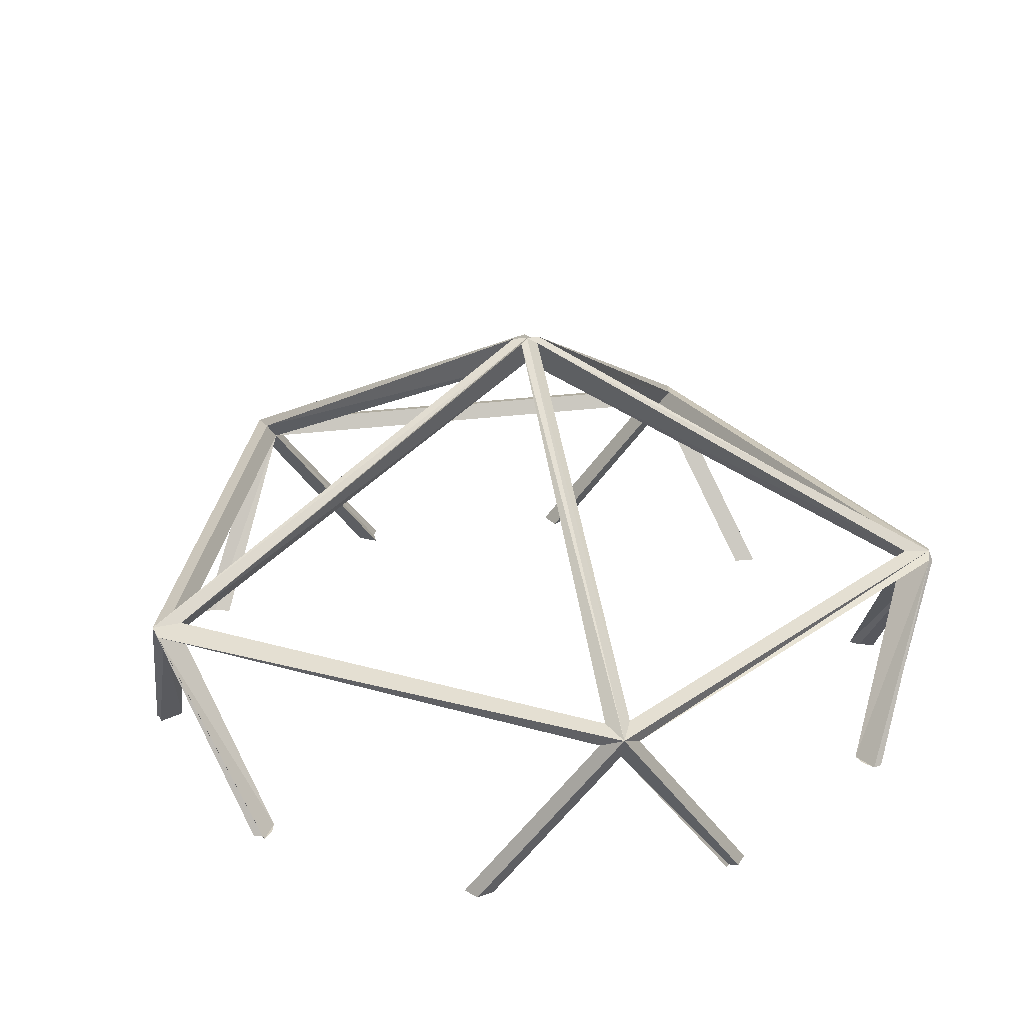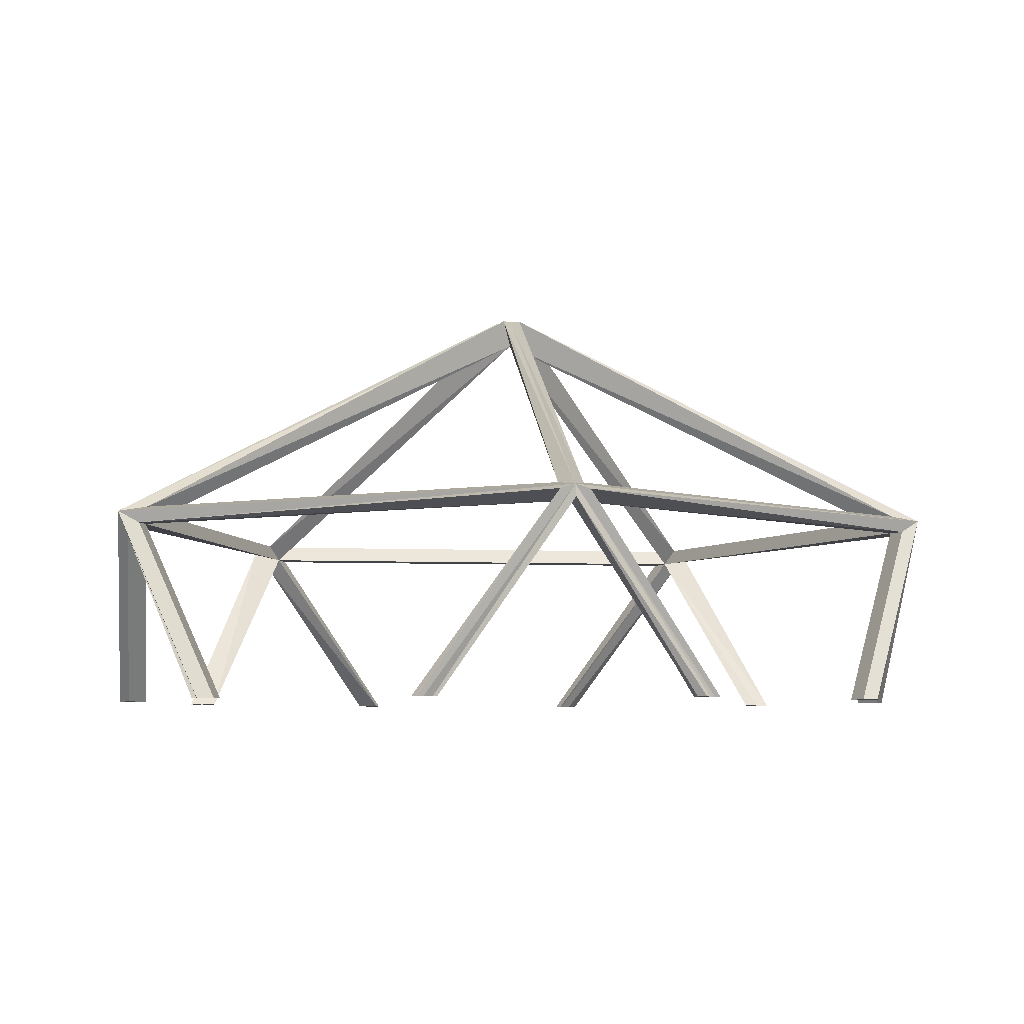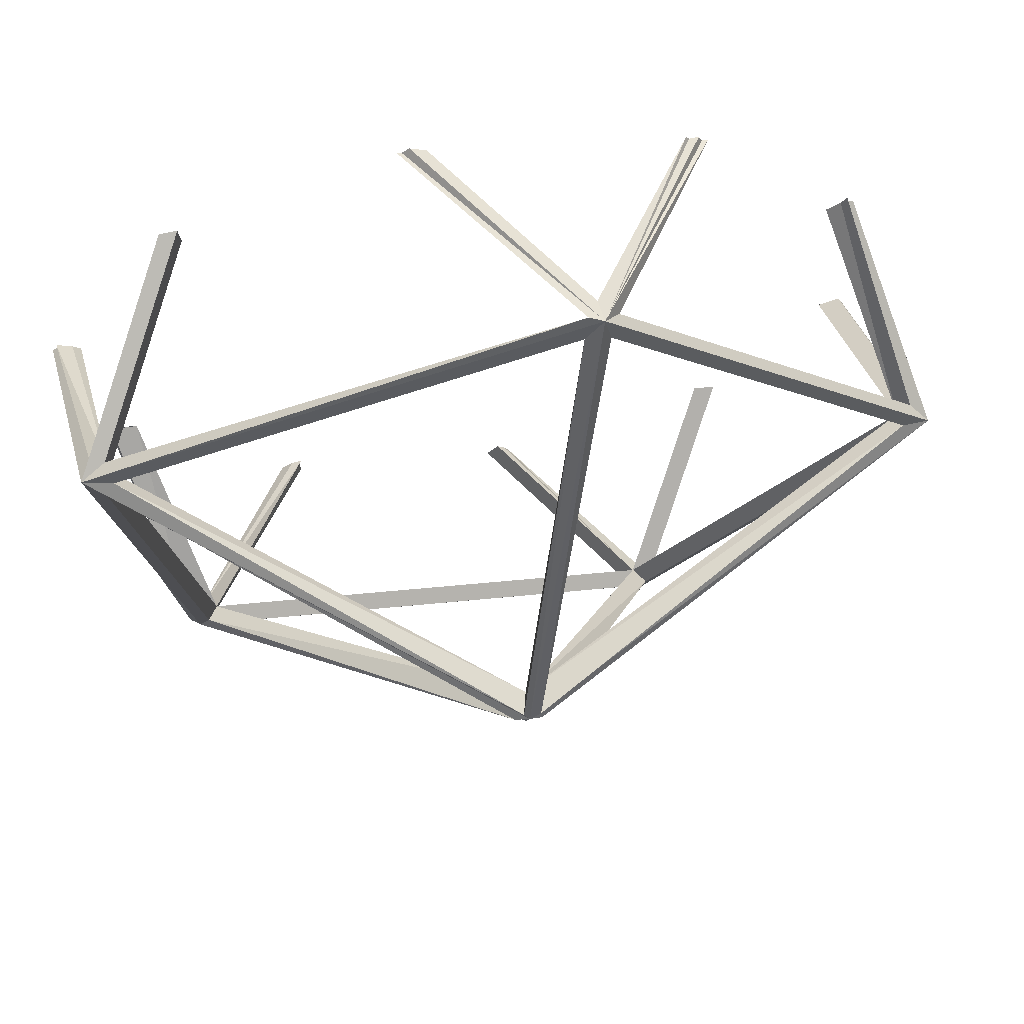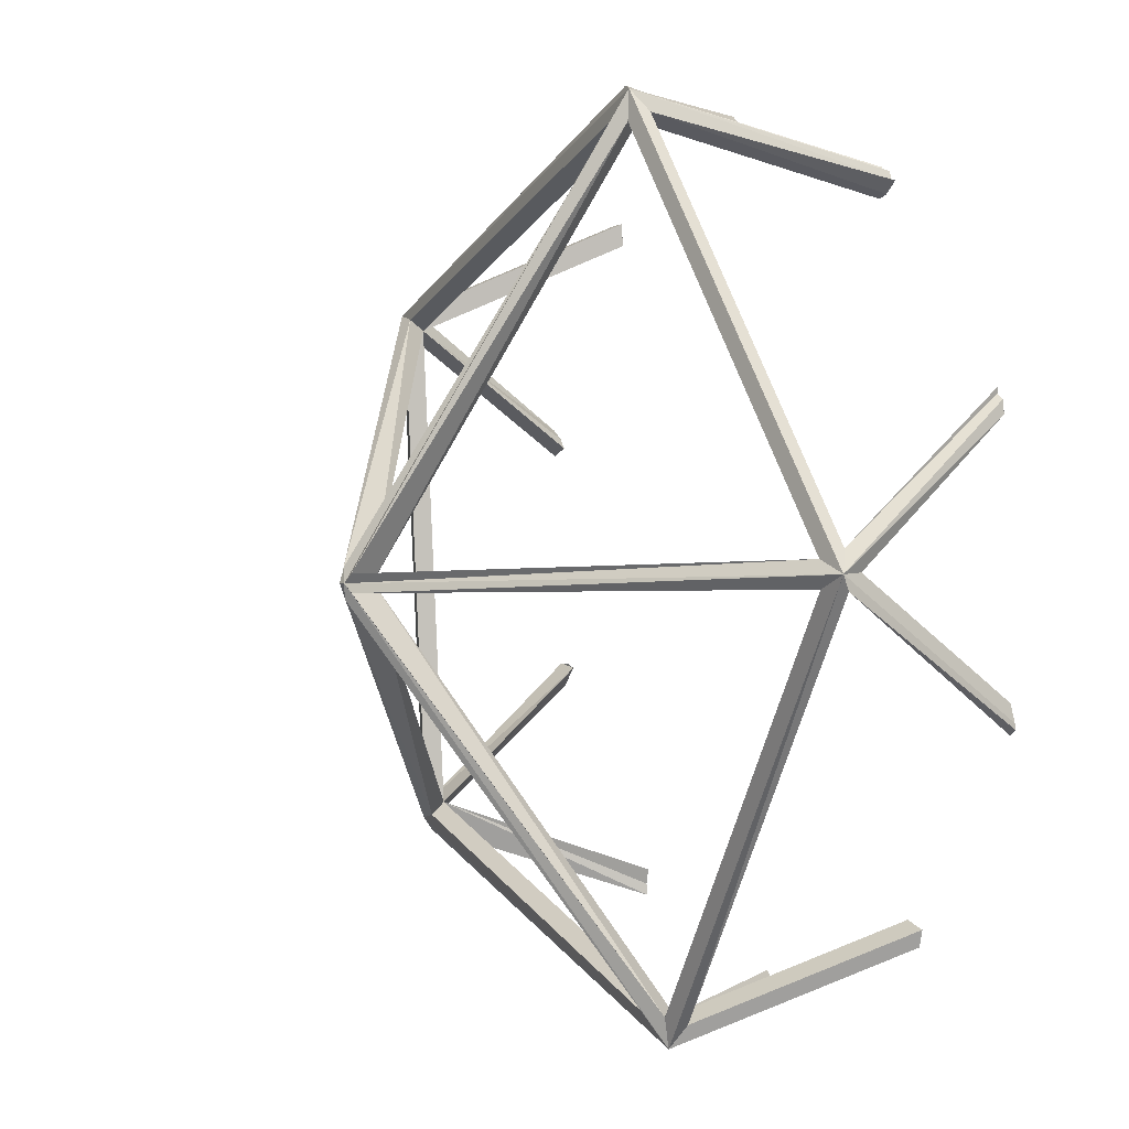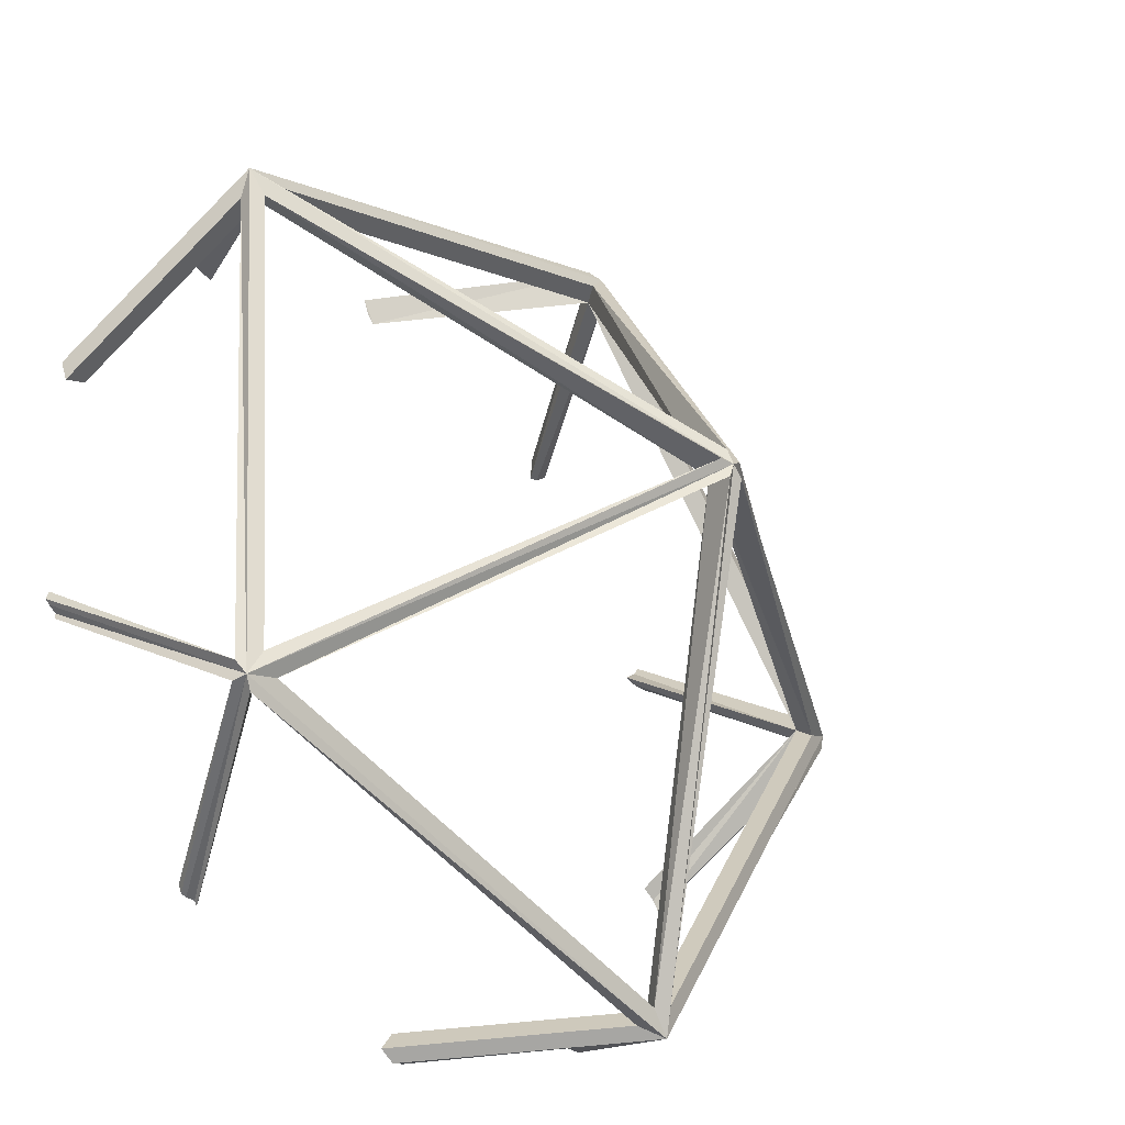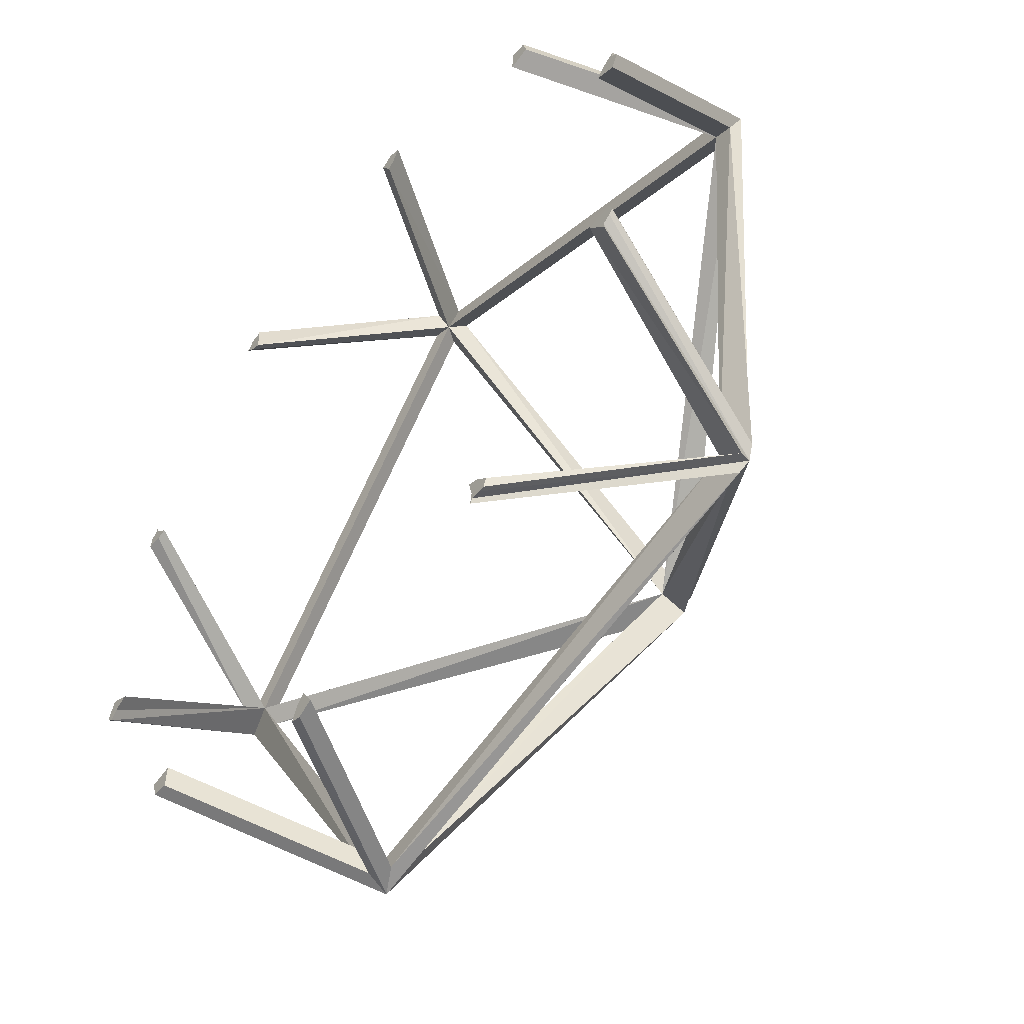
<metadata>
{"format":"obj","ext":"obj","renderer":"f3d","projection":"perspective","resolution":1024,"background":"white","views":[{"elev":26.7,"azim":47.5,"up":"+Y"},{"elev":-5.7,"azim":123.4,"up":"+Y"},{"elev":72.1,"azim":171.0,"up":"+Z"},{"elev":6.2,"azim":-117.9,"up":"+Z"},{"elev":-37.4,"azim":131.2,"up":"+Z"},{"elev":-52.1,"azim":52.1,"up":"+Z"}]}
</metadata>
<code>
o 外框
v 17.81 8.723 11.14
v 16.64 8.146 10.44
v -4.611 8.723 20.74
v -4.308 8.146 19.41
v -20.67 8.723 2.379
v -19.31 8.146 2.256
v -8.167 8.723 -18.56
v -7.629 8.146 -17.31
v 14.59 8.146 -12.25
v 15.61 8.723 -13.15
v -0.003777 18.25 0.5099
v -0.003775 19.54 0.5099
v 15.78 8.164 -13.29
v 17.39 7.616 10.89
v -4.504 7.616 20.27
v -20.18 7.616 2.335
v -7.975 7.616 -18.12
v 17.61 8.115 9.962
v 16.05 8.524 -12.66
v -3.973 8.524 20.89
v 16.67 8.115 11.52
v -5.325 8.115 19.78
v -19.81 8.115 3.214
v -20.73 8.524 1.726
v -8.695 8.115 -17.49
v 15.19 8.524 -13.65
v -7.023 8.115 -18.2
v 0.6836 19.45 0.4477
v 15.04 8.921 -11.9
v 17.02 8.921 10.02
v -3.784 8.921 19.64
v 16.44 8.921 10.98
v 0.2678 19.45 1.144
v -4.88 8.921 19.39
v -0.5234 19.45 0.9642
v -19.36 8.921 2.825
v -19.46 8.921 1.706
v -8.188 8.921 -17.19
v -0.5965 19.45 0.1561
v 0.1495 19.45 -0.1631
v 14.3 8.921 -12.74
v -7.154 8.921 -17.63
v 10.23 -0.2529 -16.49
v 10.39 -0.2529 -16.11
v 18.2 -0.2529 -7.1
v 17.84 -0.2529 -7.326
v 9.966 -0.2529 -16.52
v 17.85 -0.2529 -7.572
v 19.27 -0.2529 4.729
v 18.96 -0.2529 5.011
v 19.01 -0.2529 5.256
v 12.86 -0.2529 15.47
v 13.05 -0.2529 14.69
v 1.94 -0.2529 20.15
v 1.24 -0.2529 19.75
v -10.26 -0.2529 17.37
v -9.842 -0.2529 17.34
v -9.7 -0.2529 17.54
v -19.21 -0.2529 -4.035
v -18.9 -0.2529 -3.288
v -18.08 -0.2529 8.427
v -17.99 -0.2529 8.016
v -18.18 -0.2529 7.848
v -13.12 -0.2529 -14.23
v -12.32 -0.2529 -14.32
v -1.615 -0.2529 -19.16
v -1.936 -0.2529 -18.89
v -2.172 -0.2529 -18.97
v 18.97 -0.2529 3.982
v 18.29 -0.2529 -6.509
v 18.39 -0.2529 -6.924
v 12.06 -0.2529 15.56
v 2.278 -0.2529 19.86
v 2.5 -0.2529 19.94
v -17.73 -0.2529 8.641
v -10.43 -0.2529 17
v -17.75 -0.2529 8.901
v -10.69 -0.2529 16.98
v -13.31 -0.2529 -13.45
v -19.25 -0.2529 -4.287
v -18.93 -0.2529 -4.563
v -0.9155 -0.2529 -18.76
v 9.526 -0.2529 -16.49
v 9.391 -0.2529 -16.68
v 9.3 -0.2529 -15.4
v 9.813 -0.2529 -15.6
v 17.59 -0.2529 -7.09
v 17.01 -0.2529 -6.589
v 18 -0.2529 4.441
v 18.34 -0.2529 4.858
v 12 -0.2529 14.49
v 1.823 -0.2529 18.85
v -9.776 -0.2529 17.02
v -9.594 -0.2529 16.25
v -17.4 -0.2529 7.776
v -16.88 -0.2529 7.915
v -17.94 -0.2529 -3.746
v -12.26 -0.2529 -13.26
v -1.867 -0.2529 -18.25
v -1.498 -0.2529 -17.86
v 17.55 -0.2529 -6.441
v 2.212 -0.2529 19.26
v -10.08 -0.2529 16.44
v -17.5 -0.2529 8.445
v -18.59 -0.2529 -4.126
v 9.472 -0.2529 -16.13
f 10 13 43
f 14 50 49
f 14 52 53
f 15 54 3
f 3 57 58
f 16 59 60
f 63 61 5
f 17 64 7
f 68 7 66
f 18 49 69
f 19 10 18
f 52 21 72
f 20 3 73
f 78 76 3
f 23 61 75
f 5 22 3
f 25 64 79
f 24 5 25
f 66 27 82
f 26 10 83
f 1 29 30
f 28 12 30
f 33 12 31
f 3 32 31
f 35 12 36
f 3 36 5
f 39 12 38
f 38 5 37
f 41 7 42
f 12 41 40
f 85 86 13
f 88 13 48
f 2 90 51
f 91 14 53
f 15 92 55
f 94 15 58
f 16 96 95
f 16 97 6
f 17 98 65
f 99 8 68
f 88 70 19
f 9 18 2
f 18 89 2
f 21 91 72
f 4 21 20
f 92 20 74
f 22 94 103
f 6 22 23
f 104 6 77
f 6 105 81
f 6 25 8
f 98 25 79
f 27 100 82
f 9 27 26
f 106 9 84
f 2 29 9
f 11 29 28
f 11 30 2
f 4 32 2
f 11 32 33
f 11 31 4
f 4 36 34
f 11 34 35
f 11 36 6
f 8 37 6
f 11 37 39
f 11 38 8
f 8 41 42
f 11 42 40
f 11 41 9
f 73 55 102
f 52 91 53
f 50 90 69
f 106 43 86
f 46 101 87
f 93 76 103
f 75 95 104
f 80 105 60
f 64 98 79
f 67 82 99
f 10 45 46
f 46 48 13
f 13 44 43
f 43 47 10
f 10 46 13
f 49 1 14
f 14 51 50
f 14 1 52
f 15 55 54
f 58 15 3
f 3 56 57
f 16 5 59
f 5 16 63
f 63 62 61
f 17 65 64
f 66 67 68
f 68 17 7
f 18 1 49
f 19 70 71
f 71 45 10
f 10 1 18
f 19 71 10
f 52 1 21
f 20 21 1
f 3 54 73
f 73 74 20
f 20 1 3
f 3 22 78
f 76 56 3
f 75 77 23
f 23 5 61
f 5 23 22
f 25 7 64
f 24 81 80
f 80 59 5
f 5 7 25
f 24 80 5
f 66 7 27
f 26 27 7
f 10 47 83
f 83 84 26
f 26 7 10
f 1 10 29
f 28 29 10
f 12 1 30
f 28 10 12
f 33 32 1
f 12 3 31
f 33 1 12
f 3 1 32
f 35 34 3
f 12 5 36
f 35 3 12
f 3 34 36
f 39 37 5
f 12 7 38
f 39 5 12
f 38 7 5
f 41 10 7
f 40 42 7
f 12 10 41
f 40 7 12
f 13 9 85
f 86 44 13
f 48 87 88
f 88 9 13
f 51 14 2
f 2 89 90
f 91 2 14
f 15 4 92
f 58 93 94
f 94 4 15
f 95 63 16
f 16 6 96
f 16 60 97
f 17 8 98
f 99 100 8
f 8 17 68
f 19 9 88
f 88 101 70
f 9 19 18
f 18 69 89
f 21 2 91
f 4 2 21
f 74 102 92
f 92 4 20
f 103 78 22
f 22 4 94
f 6 4 22
f 104 96 6
f 6 23 77
f 81 24 6
f 6 97 105
f 6 24 25
f 98 8 25
f 27 8 100
f 9 8 27
f 106 85 9
f 9 26 84
f 2 30 29
f 11 9 29
f 11 28 30
f 4 31 32
f 11 2 32
f 11 33 31
f 4 6 36
f 11 4 34
f 11 35 36
f 8 38 37
f 11 6 37
f 11 39 38
f 8 9 41
f 11 8 42
f 11 40 41
f 73 54 55
f 55 92 102
f 102 74 73
f 52 72 91
f 69 49 50
f 50 51 90
f 90 89 69
f 106 84 83
f 83 47 43
f 43 44 86
f 86 85 106
f 106 83 43
f 46 45 71
f 71 70 101
f 101 88 87
f 87 48 46
f 46 71 101
f 93 58 57
f 57 56 76
f 76 78 103
f 103 94 93
f 93 57 76
f 75 61 62
f 62 63 95
f 95 96 104
f 104 77 75
f 75 62 95
f 60 59 80
f 80 81 105
f 105 97 60
f 64 65 98
f 99 68 67
f 67 66 82
f 82 100 99

</code>
